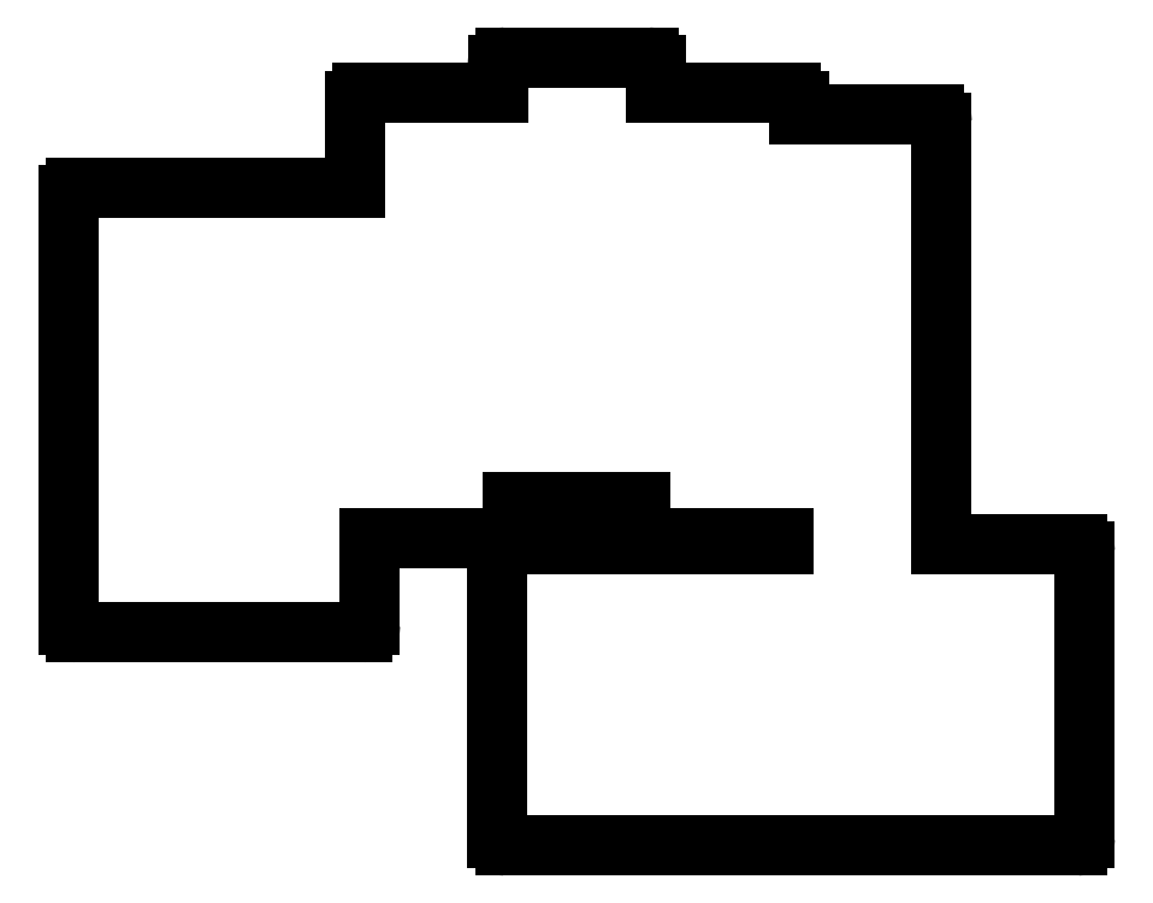
<metadata>
{"format":"dxf","ext":"dxf","renderer":"ezdxf+matplotlib","layout":"modelspace","background":"white","min_lineweight":24,"dpi":150}
</metadata>
<code>
0
SECTION
2
ENTITIES
0
LINE
8
0
10
9.525
20
-10.53
11
47.62
21
-10.53
0
LINE
8
0
10
8.525
20
-9.525
11
8.525
21
47.62
0
ARC
8
0
10
9.525
20
-9.525
40
1
50
180
51
270
0
LINE
8
0
10
9.525
20
48.62
11
46.62
21
48.62
0
ARC
8
0
10
9.525
20
47.62
40
1
50
90
51
180
0
ARC
8
0
10
47.62
20
-9.525
40
1
50
270
51
360
0
LINE
8
0
10
48.62
20
-9.525
11
48.62
21
2.048
0
LINE
8
0
10
48.62
20
2.048
11
66.67
21
2.048
0
ARC
8
0
10
66.67
20
3.048
40
1
50
270
51
360
0
LINE
8
0
10
67.67
20
3.048
11
67.67
21
6.811
0
LINE
8
0
10
65.62
20
61.2
11
47.62
21
61.2
0
ARC
8
0
10
47.62
20
60.2
40
1
50
90
51
180
0
LINE
8
0
10
46.62
20
60.2
11
46.62
21
48.62
0
LINE
8
0
10
67.67
20
6.811
11
84.62
21
6.811
0
LINE
8
0
10
86.67
20
61.2
11
86.67
21
64.96
0
ARC
8
0
10
85.67
20
64.96
40
1
50
0
51
90
0
LINE
8
0
10
85.67
20
65.96
11
66.62
21
65.96
0
ARC
8
0
10
66.62
20
64.96
40
1
50
90
51
180
0
LINE
8
0
10
65.62
20
64.96
11
65.62
21
61.2
0
LINE
8
0
10
85.62
20
2.048
11
103.7
21
2.048
0
LINE
8
0
10
84.62
20
6.811
11
84.62
21
3.048
0
ARC
8
0
10
85.62
20
3.048
40
1
50
180
51
270
0
LINE
8
0
10
105.7
20
58.34
11
105.7
21
60.2
0
ARC
8
0
10
104.7
20
60.2
40
1
50
0
51
90
0
LINE
8
0
10
104.7
20
61.2
11
86.67
21
61.2
0
LINE
8
0
10
124.7
20
1.19
11
124.7
21
57.34
0
LINE
8
0
10
103.7
20
2.048
11
103.7
21
1.19
0
ARC
8
0
10
123.7
20
57.34
40
1
50
0
51
90
0
LINE
8
0
10
123.7
20
58.34
11
105.7
21
58.34
0
LINE
8
0
10
66.58
20
1.19
11
103.7
21
1.19
0
ARC
8
0
10
66.58
20
0.1905
40
1
50
90
51
180
0
LINE
8
0
10
65.58
20
-37.91
11
65.58
21
0.1905
0
LINE
8
0
10
66.58
20
-38.91
11
142.8
21
-38.91
0
ARC
8
0
10
66.58
20
-37.91
40
1
50
180
51
270
0
LINE
8
0
10
143.8
20
-37.91
11
143.8
21
0.1905
0
ARC
8
0
10
142.8
20
0.1905
40
1
50
0
51
90
0
LINE
8
0
10
142.8
20
1.19
11
124.7
21
1.19
0
ARC
8
0
10
142.8
20
-37.91
40
1
50
270
51
360
0
ENDSEC
0
EOF

</code>
